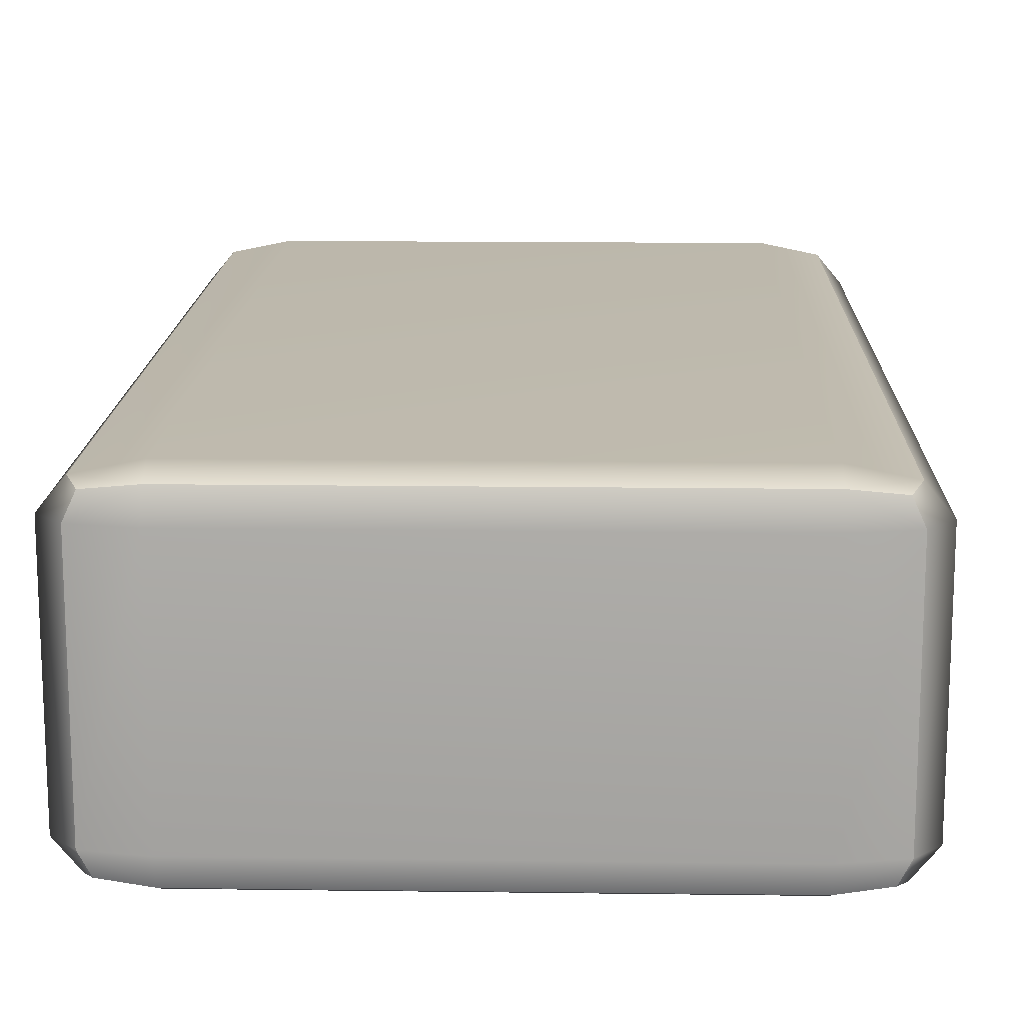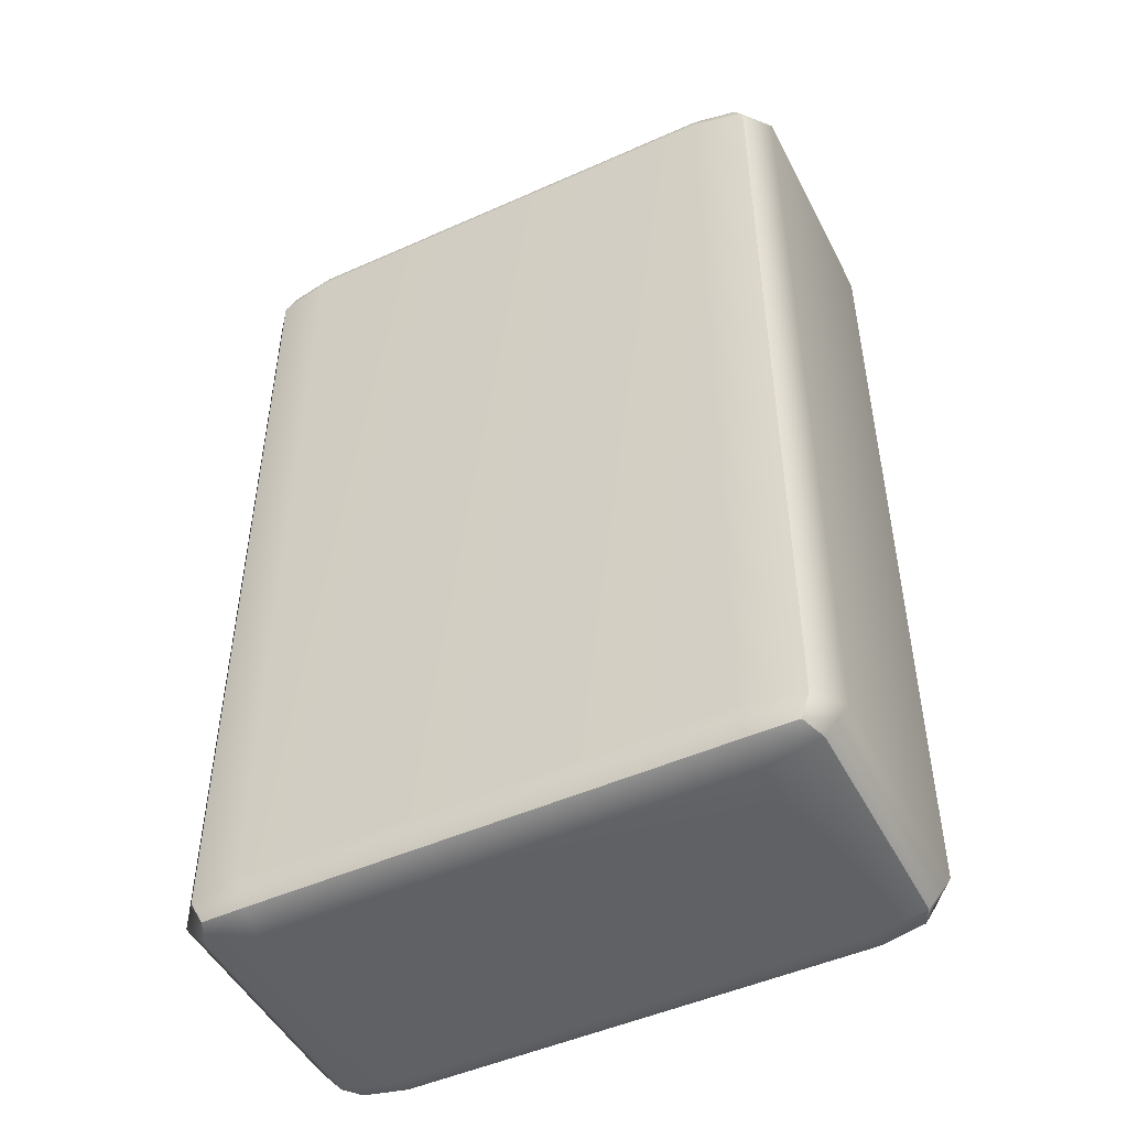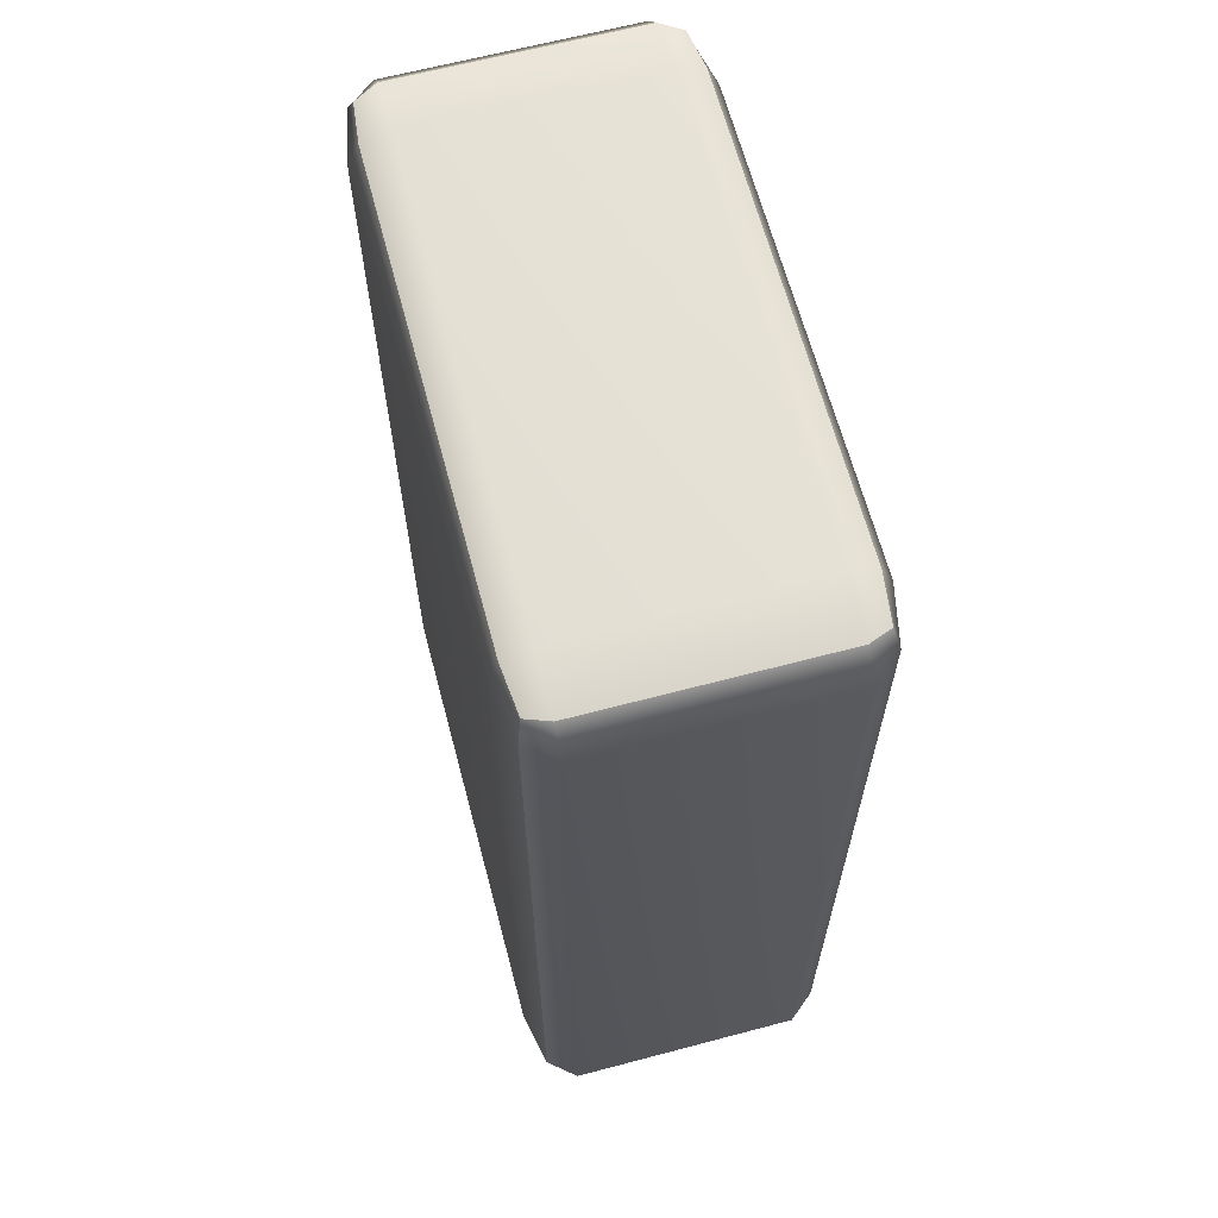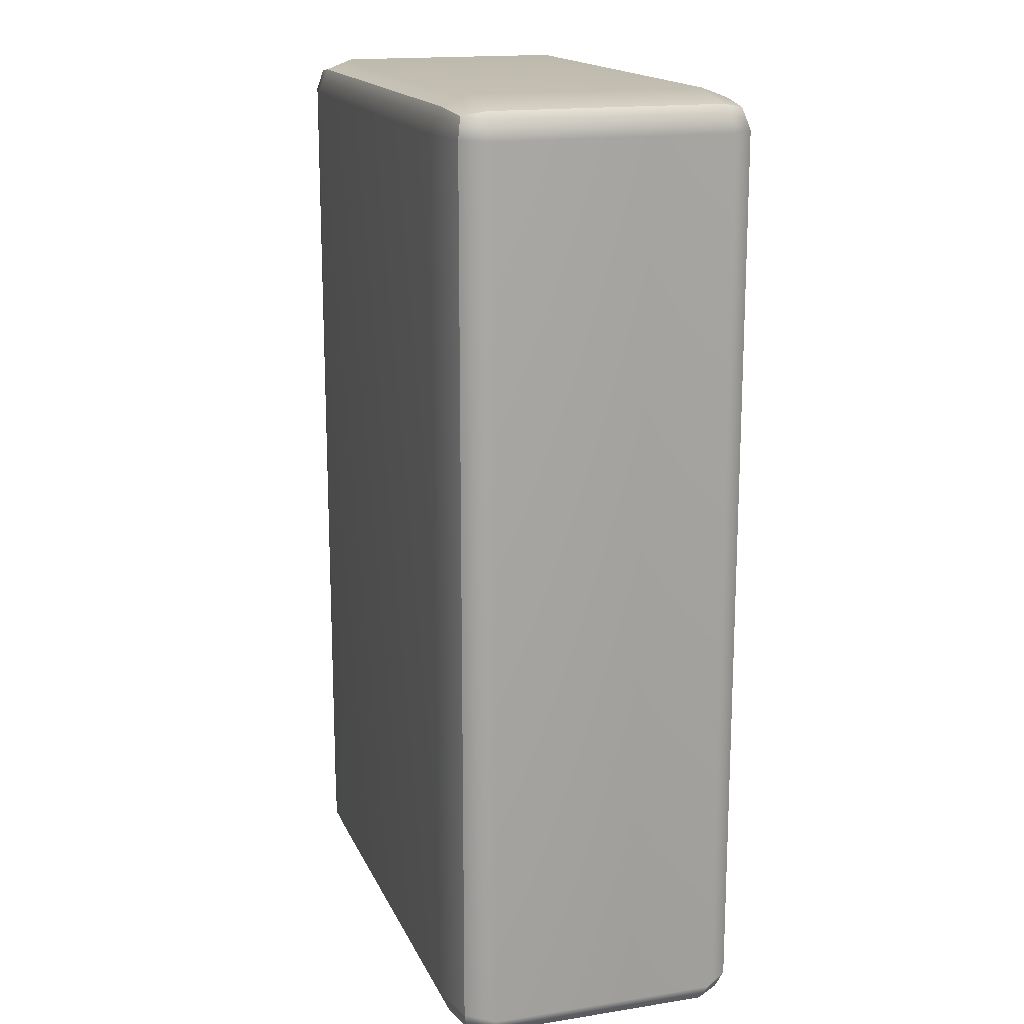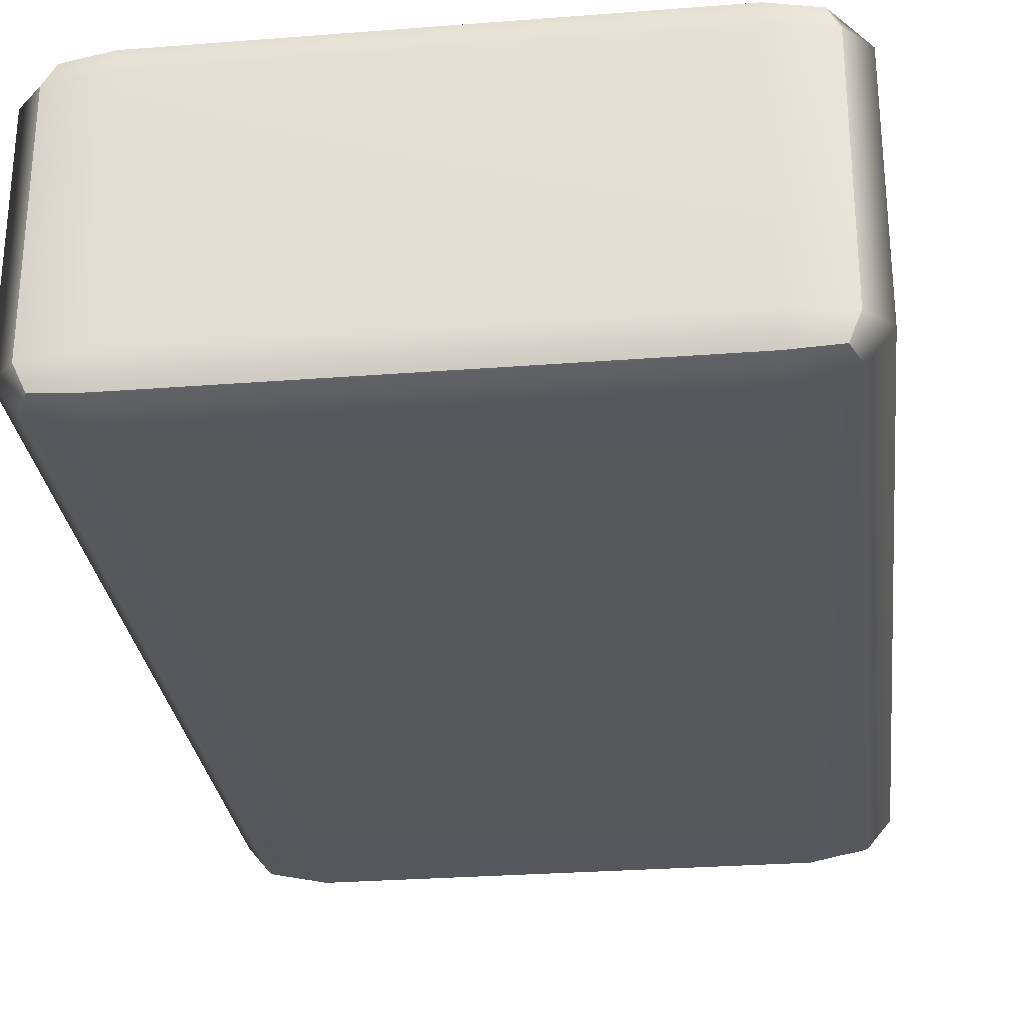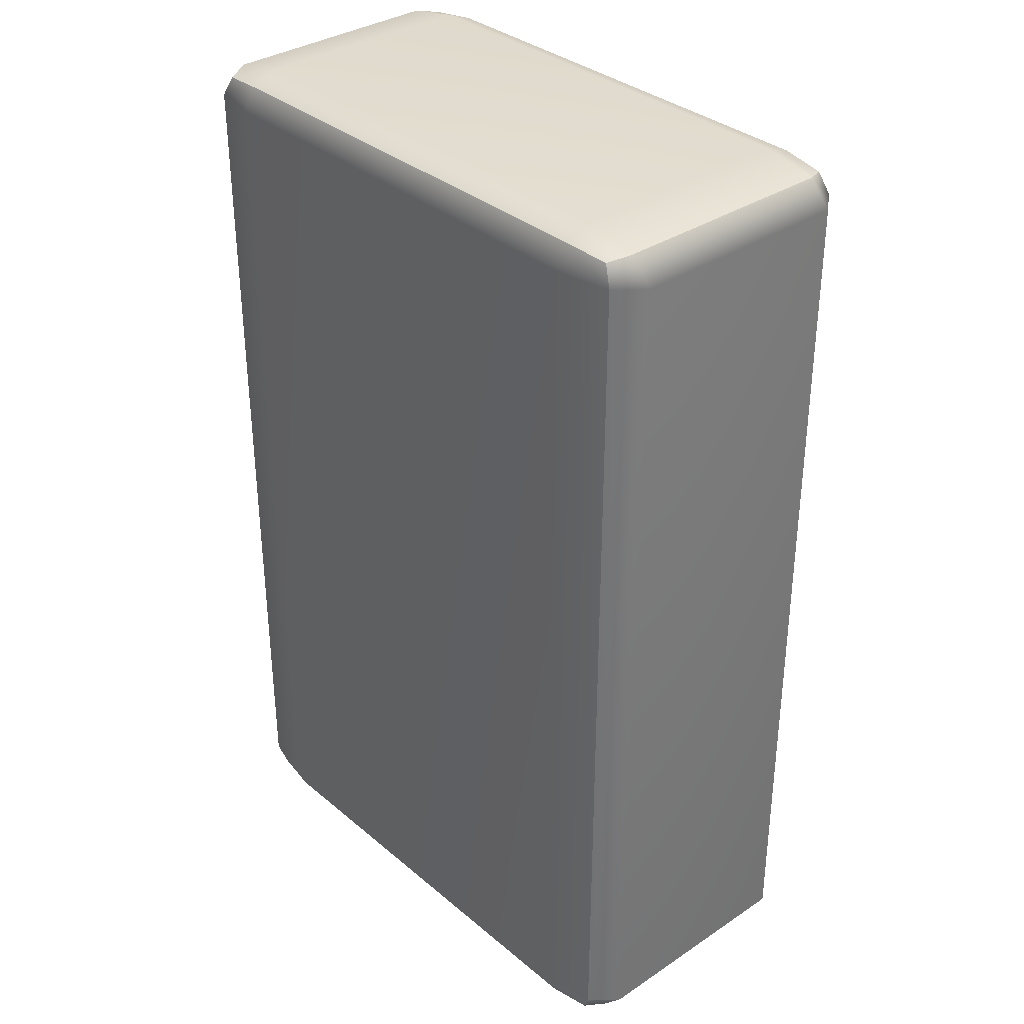
<metadata>
{"format":"obj","ext":"obj","renderer":"f3d","projection":"perspective","resolution":1024,"background":"white","views":[{"elev":15.1,"azim":1.6,"up":"+Y"},{"elev":-48.6,"azim":-153.5,"up":"+Z"},{"elev":64.9,"azim":75.1,"up":"+Z"},{"elev":16.5,"azim":72.1,"up":"+Z"},{"elev":-28.2,"azim":-173.3,"up":"+Y"},{"elev":34.3,"azim":48.2,"up":"+Z"}]}
</metadata>
<code>
g default
v -1.728 1.268 2.669
v -1.399 1.2 2.669
v -1.399 1.268 2.821
v -1.399 1.433 2.884
v -1.728 1.433 2.821
v -1.865 1.433 2.669
v 1.728 1.268 2.669
v 1.865 1.433 2.669
v 1.728 1.433 2.821
v 1.399 1.433 2.884
v 1.399 1.268 2.821
v 1.399 1.2 2.669
v -1.728 2.999 2.669
v -1.865 2.834 2.669
v -1.728 2.834 2.821
v -1.399 2.834 2.884
v -1.399 2.999 2.821
v -1.399 3.067 2.669
v 1.728 2.999 2.669
v 1.399 3.067 2.669
v 1.399 2.999 2.821
v 1.399 2.834 2.884
v 1.728 2.834 2.821
v 1.865 2.834 2.669
v -1.728 2.834 -2.821
v -1.865 2.834 -2.669
v -1.728 2.999 -2.669
v -1.399 3.067 -2.669
v -1.399 2.999 -2.821
v -1.399 2.834 -2.884
v 1.728 2.834 -2.821
v 1.399 2.834 -2.884
v 1.399 2.999 -2.821
v 1.399 3.067 -2.669
v 1.728 2.999 -2.669
v 1.865 2.834 -2.669
v -1.728 1.268 -2.669
v -1.865 1.433 -2.669
v -1.728 1.433 -2.821
v -1.399 1.433 -2.884
v -1.399 1.268 -2.821
v -1.399 1.2 -2.669
v 1.728 1.268 -2.669
v 1.399 1.2 -2.669
v 1.399 1.268 -2.821
v 1.399 1.433 -2.884
v 1.728 1.433 -2.821
v 1.865 1.433 -2.669
v -1.668 1.298 2.793
v 1.668 1.298 2.793
v -1.668 2.969 2.793
v 1.668 2.969 2.793
v -1.668 2.969 -2.793
v 1.668 2.969 -2.793
v -1.668 1.298 -2.793
v 1.668 1.298 -2.793
g pCube1
f 2 1 37 42
f 1 6 38 37
f 4 3 11 10
f 3 2 12 11
f 6 5 15 14
f 5 4 16 15
f 8 7 43 48
f 7 12 44 43
f 10 9 23 22
f 9 8 24 23
f 14 13 27 26
f 13 18 28 27
f 18 17 21 20
f 17 16 22 21
f 20 19 35 34
f 19 24 36 35
f 26 25 39 38
f 25 30 40 39
f 30 29 33 32
f 29 28 34 33
f 32 31 47 46
f 31 36 48 47
f 42 41 45 44
f 41 40 46 45
f 4 10 22 16
f 18 20 34 28
f 30 32 46 40
f 42 44 12 2
f 8 48 36 24
f 38 6 14 26
f 5 6 1 49
f 1 2 3 49
f 3 4 5 49
f 11 12 7 50
f 7 8 9 50
f 9 10 11 50
f 17 18 13 51
f 13 14 15 51
f 15 16 17 51
f 23 24 19 52
f 19 20 21 52
f 21 22 23 52
f 29 30 25 53
f 25 26 27 53
f 27 28 29 53
f 35 36 31 54
f 31 32 33 54
f 33 34 35 54
f 41 42 37 55
f 37 38 39 55
f 39 40 41 55
f 47 48 43 56
f 43 44 45 56
f 45 46 47 56

</code>
